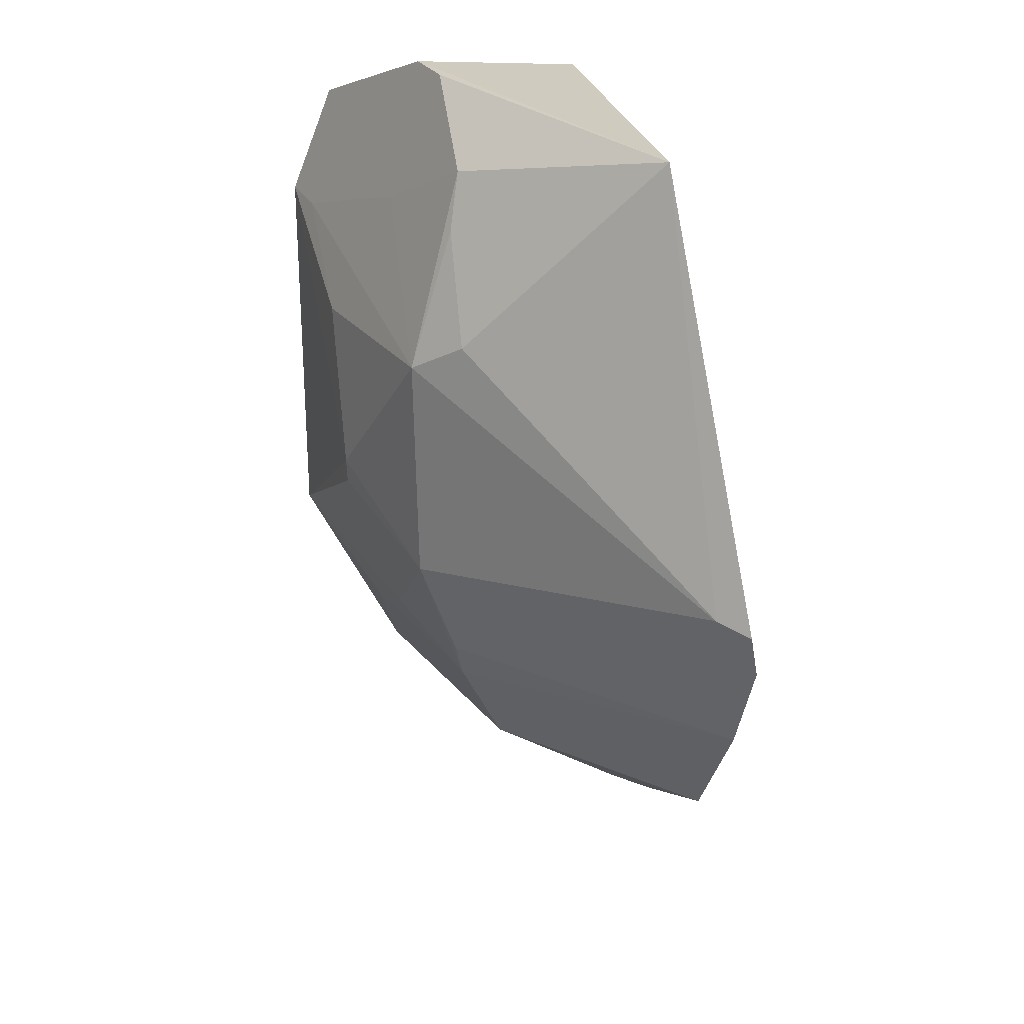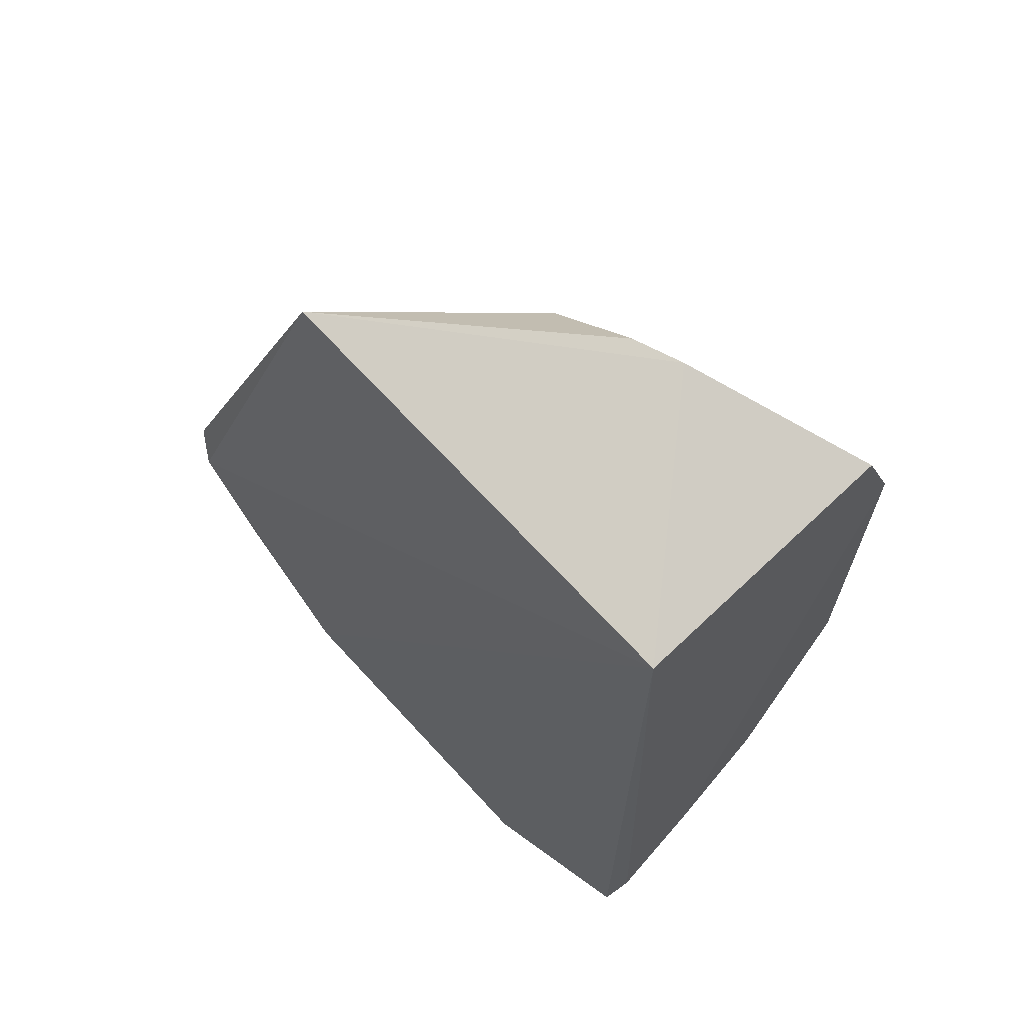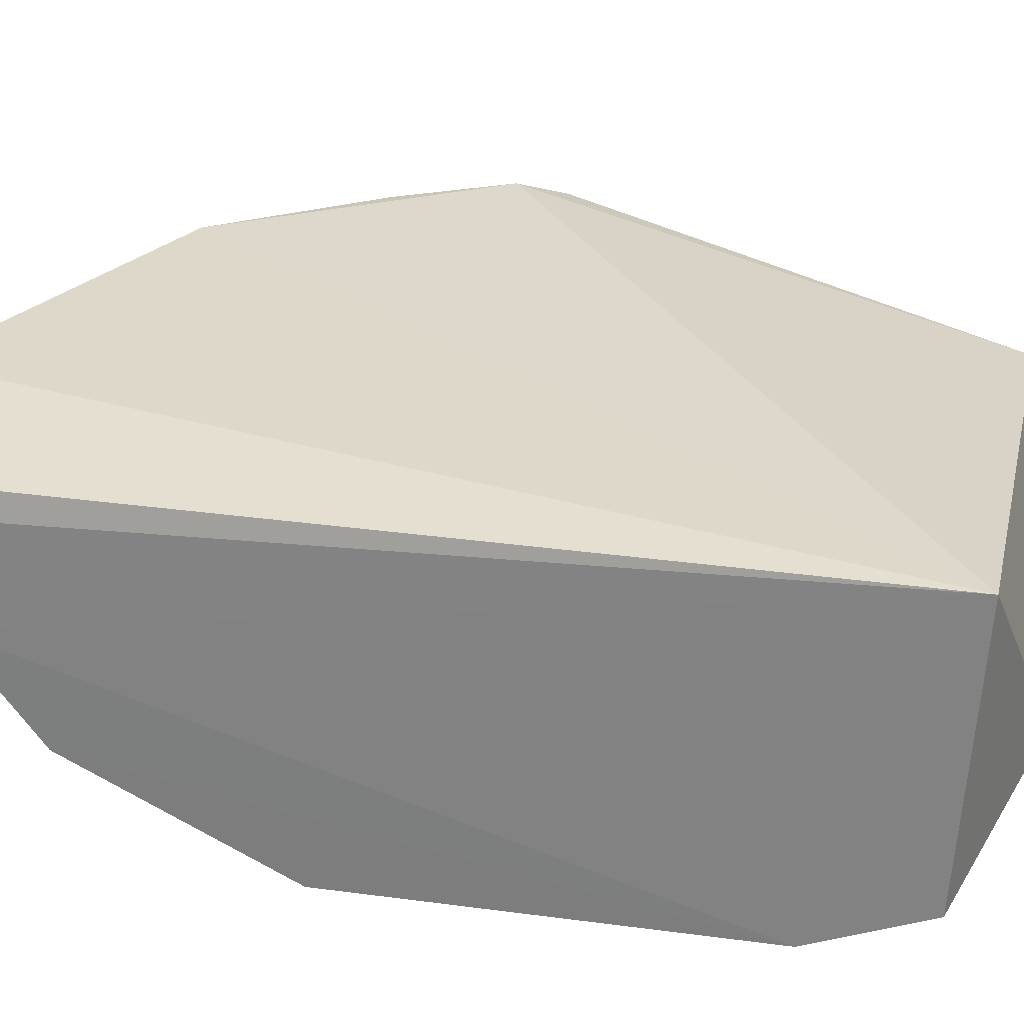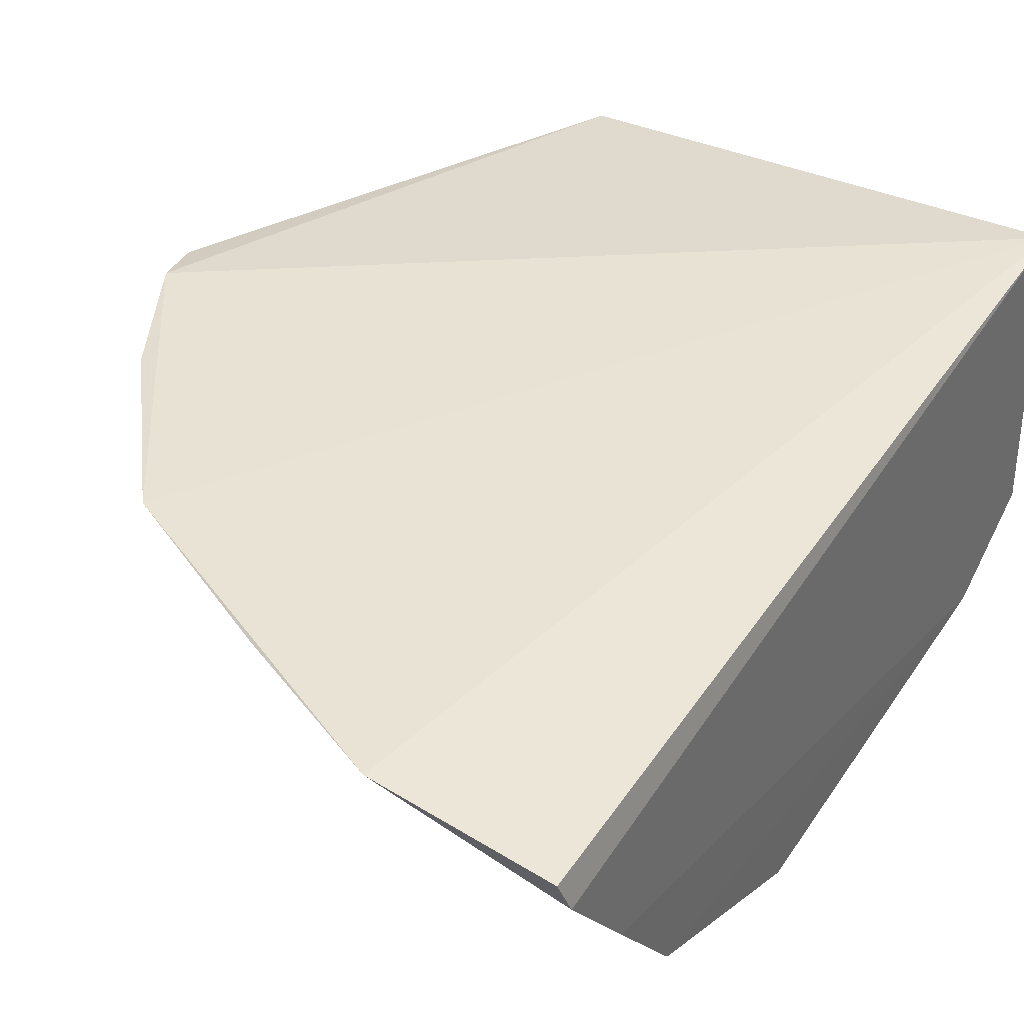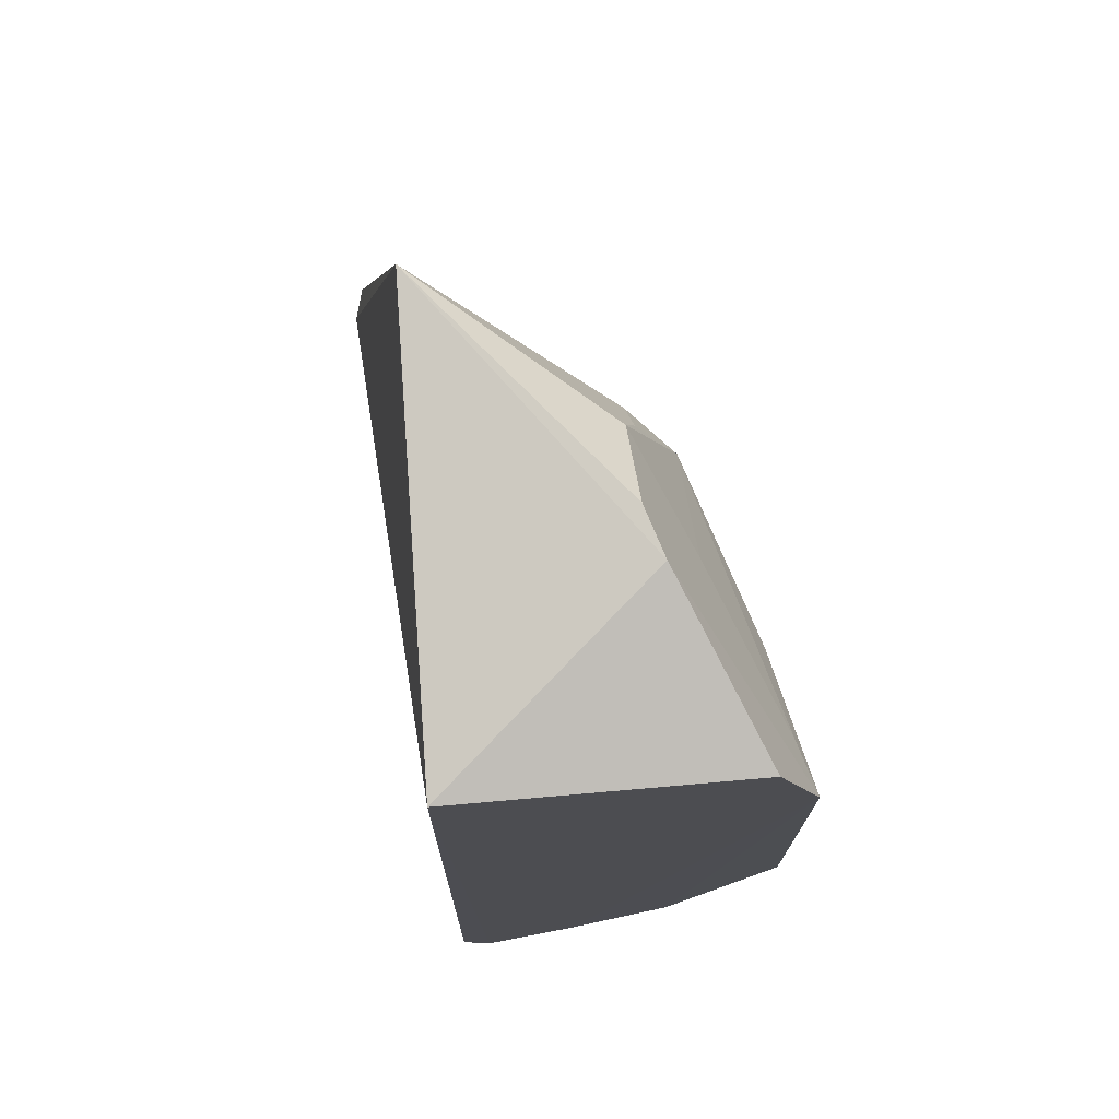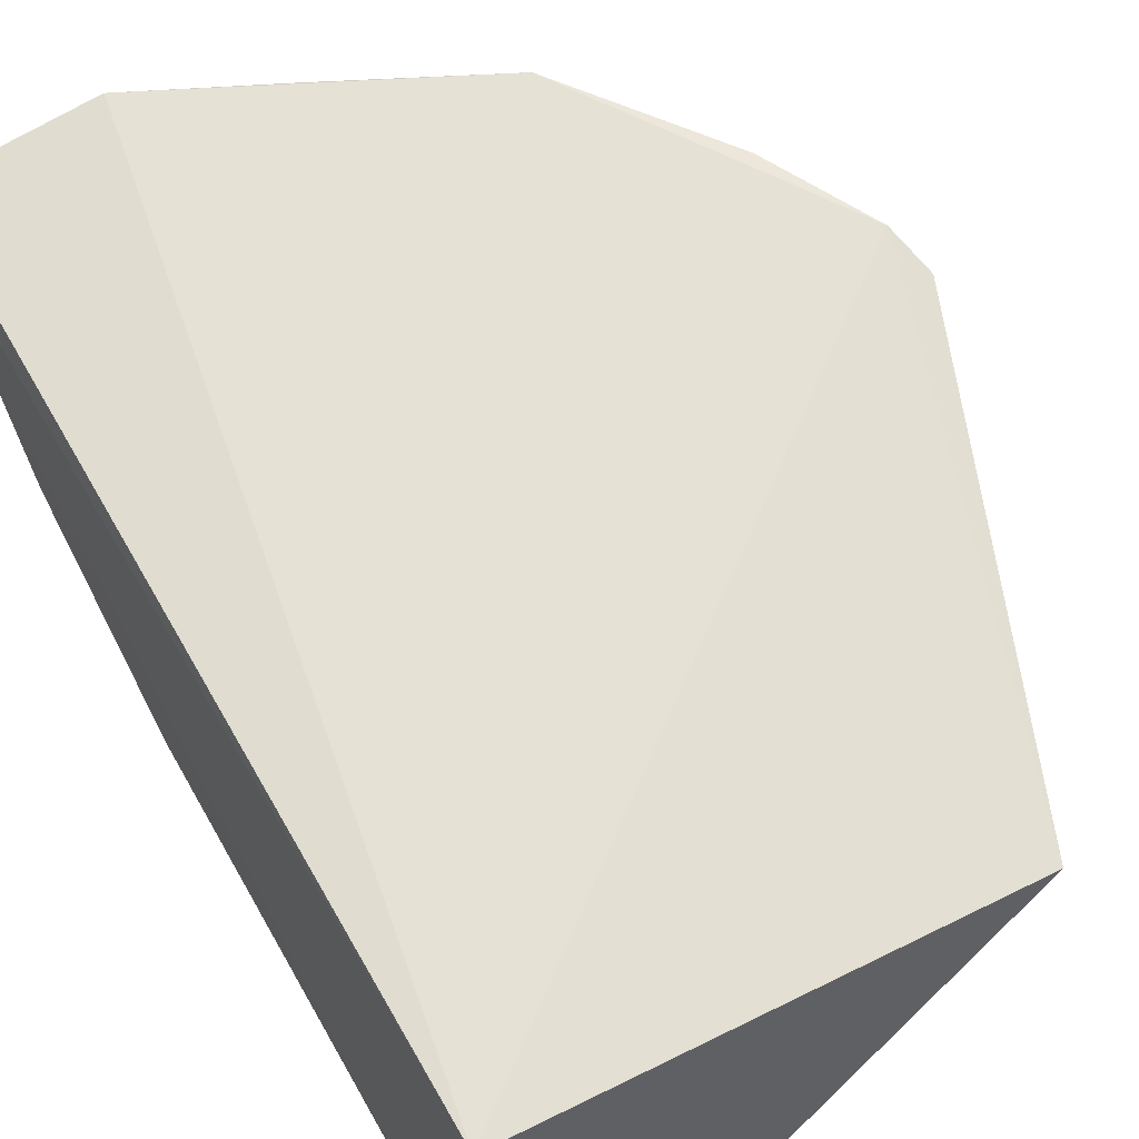
<metadata>
{"format":"obj","ext":"obj","renderer":"f3d","projection":"perspective","resolution":1024,"background":"white","views":[{"elev":25.7,"azim":76.3,"up":"+Z"},{"elev":67.3,"azim":-136.4,"up":"+Z"},{"elev":29.4,"azim":-78.9,"up":"+Y"},{"elev":40.9,"azim":-149.6,"up":"+Y"},{"elev":73.8,"azim":-97.7,"up":"+Z"},{"elev":62.0,"azim":-29.6,"up":"+Y"}]}
</metadata>
<code>
v 0.01438 -0.2162 -0.2706
v 0.195 -0.1193 -0.3537
v 0.1473 -0.1322 -0.2306
v 0.01809 -0.1241 -0.2348
v 0.01762 -0.1224 -0.4831
v 0.1918 -0.116 -0.3673
v 0.06343 -0.1843 -0.2198
v 0.01576 -0.1305 -0.4805
v 0.0615 -0.1164 -0.482
v 0.1127 -0.1964 -0.3635
v 0.01511 -0.2038 -0.2392
v 0.01488 -0.1575 -0.4608
v 0.1453 -0.115 -0.4395
v 0.1135 -0.1978 -0.2971
v 0.01436 -0.2162 -0.3814
v 0.1768 -0.1162 -0.3977
v 0.09615 -0.1676 -0.4348
v 0.07351 -0.1955 -0.2576
v 0.104 -0.1814 -0.2421
v 0.1883 -0.1276 -0.3504
v 0.01456 -0.1866 -0.4393
v 0.07386 -0.212 -0.3424
v 0.09834 -0.1286 -0.4574
v 0.1042 -0.1818 -0.4063
v 0.02866 -0.2129 -0.2719
v 0.1247 -0.1852 -0.2881
v 0.07763 -0.1808 -0.2206
v 0.04494 -0.1718 -0.4445
v 0.05879 -0.2123 -0.2969
v 0.07379 -0.2117 -0.3495
v 0.1011 -0.1162 -0.4626
v 0.07358 -0.1958 -0.3947
v 0.1093 -0.185 -0.3943
v 0.1091 -0.1848 -0.258
v 0.06012 -0.1264 -0.4749
v 0.04377 -0.1976 -0.4067
f 6 3 2
f 6 4 3
f 7 3 4
f 8 4 5
f 9 5 4
f 9 8 5
f 11 7 4
f 11 4 1
f 11 1 7
f 12 1 4
f 12 4 8
f 13 9 4
f 13 4 6
f 16 13 6
f 16 6 2
f 19 18 14
f 20 14 10
f 20 2 3
f 21 15 1
f 21 1 12
f 22 1 15
f 22 10 14
f 23 17 9
f 23 13 17
f 24 17 13
f 24 13 16
f 25 18 7
f 25 7 1
f 25 14 18
f 26 3 19
f 26 20 3
f 26 14 20
f 27 19 3
f 27 3 7
f 27 7 18
f 27 18 19
f 28 21 12
f 28 17 21
f 28 12 8
f 29 22 14
f 29 1 22
f 29 25 1
f 29 14 25
f 30 22 15
f 30 10 22
f 31 23 9
f 31 9 13
f 31 13 23
f 32 24 10
f 32 30 15
f 32 10 30
f 33 24 16
f 33 10 24
f 33 16 2
f 33 20 10
f 33 2 20
f 34 26 19
f 34 19 14
f 34 14 26
f 35 9 17
f 35 17 28
f 35 28 8
f 35 8 9
f 36 32 15
f 36 15 21
f 36 24 32
f 36 21 17
f 36 17 24

</code>
